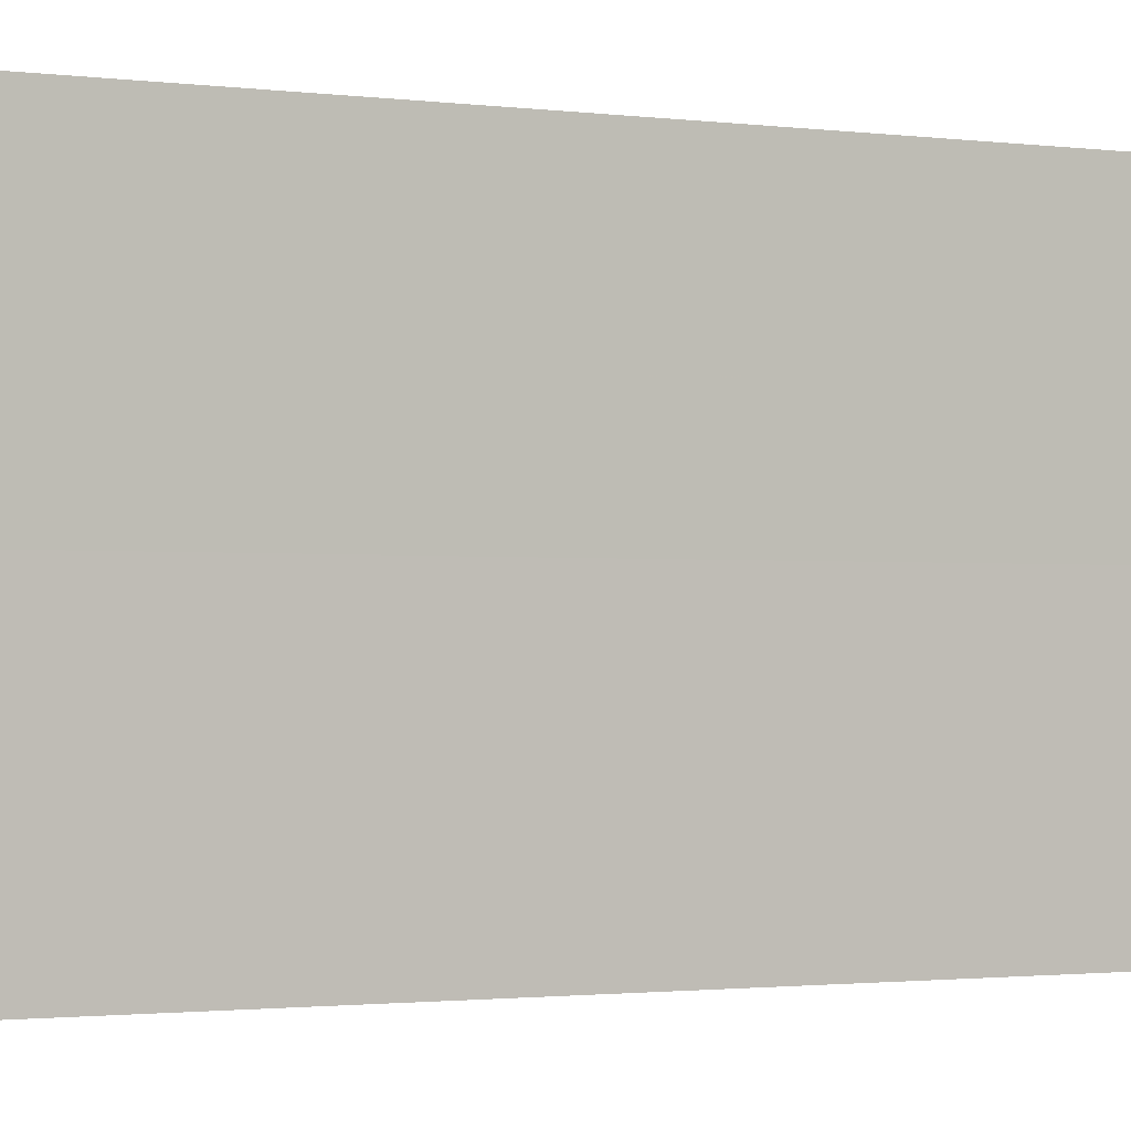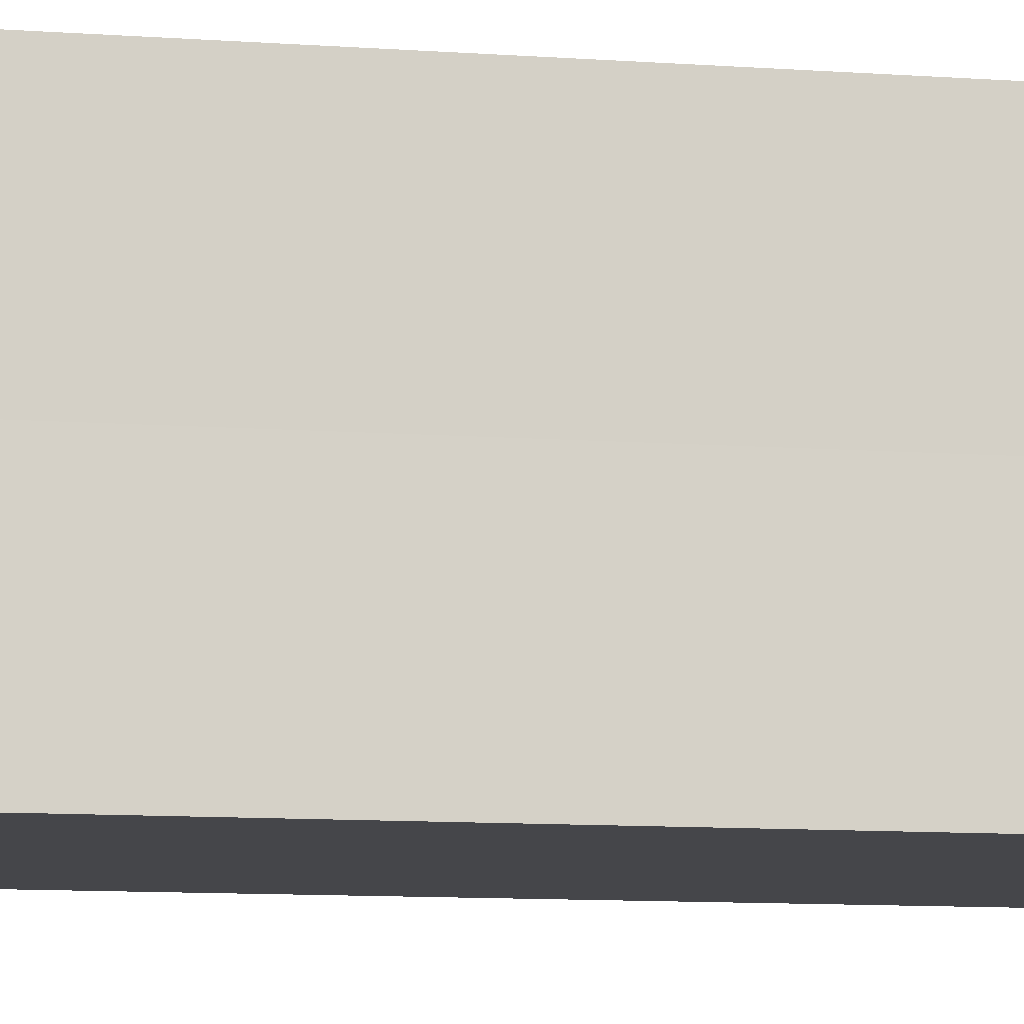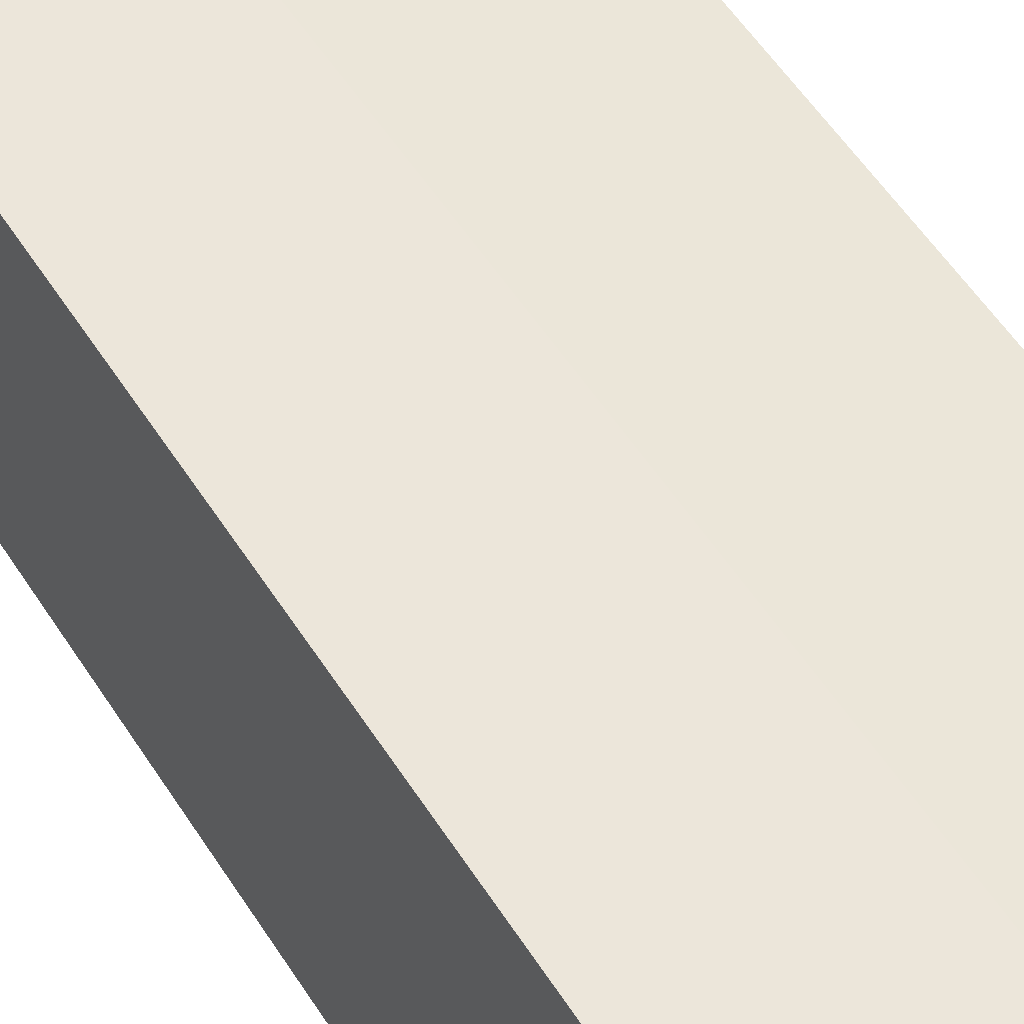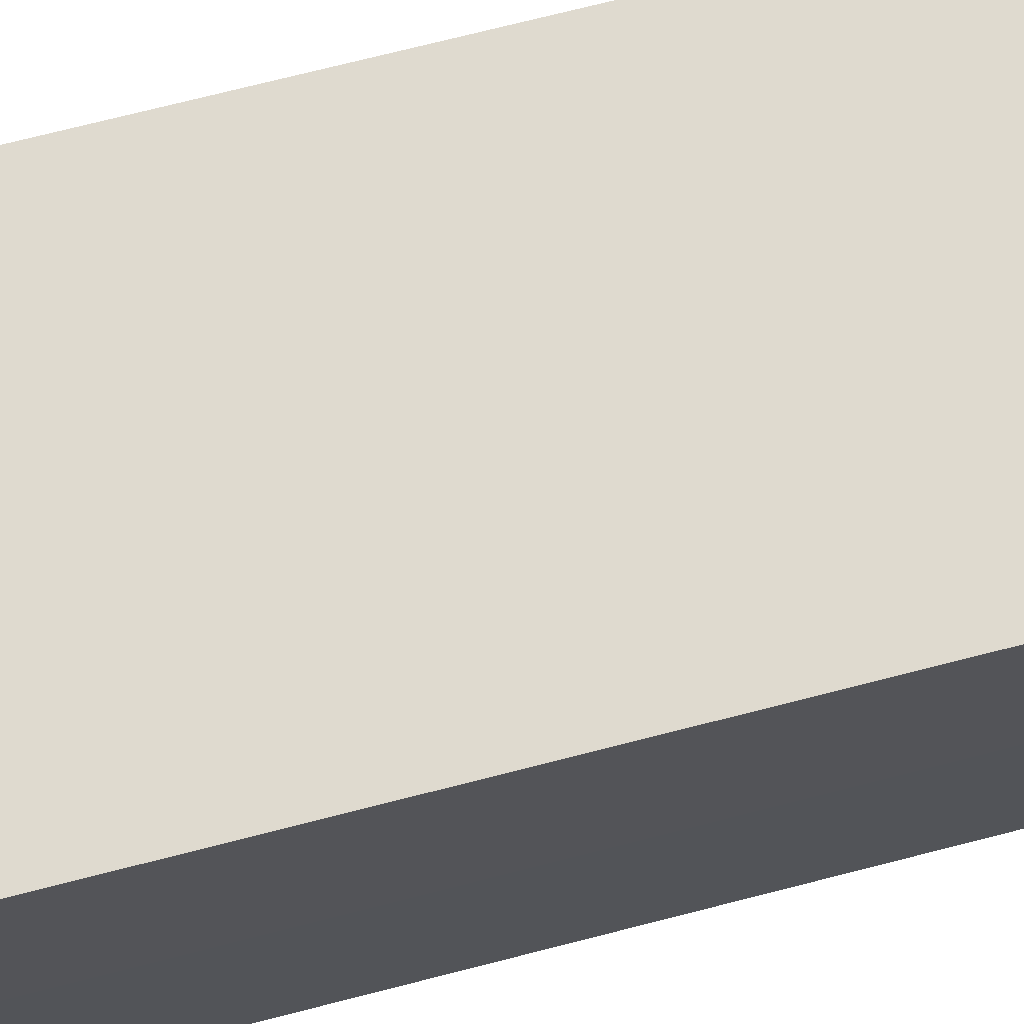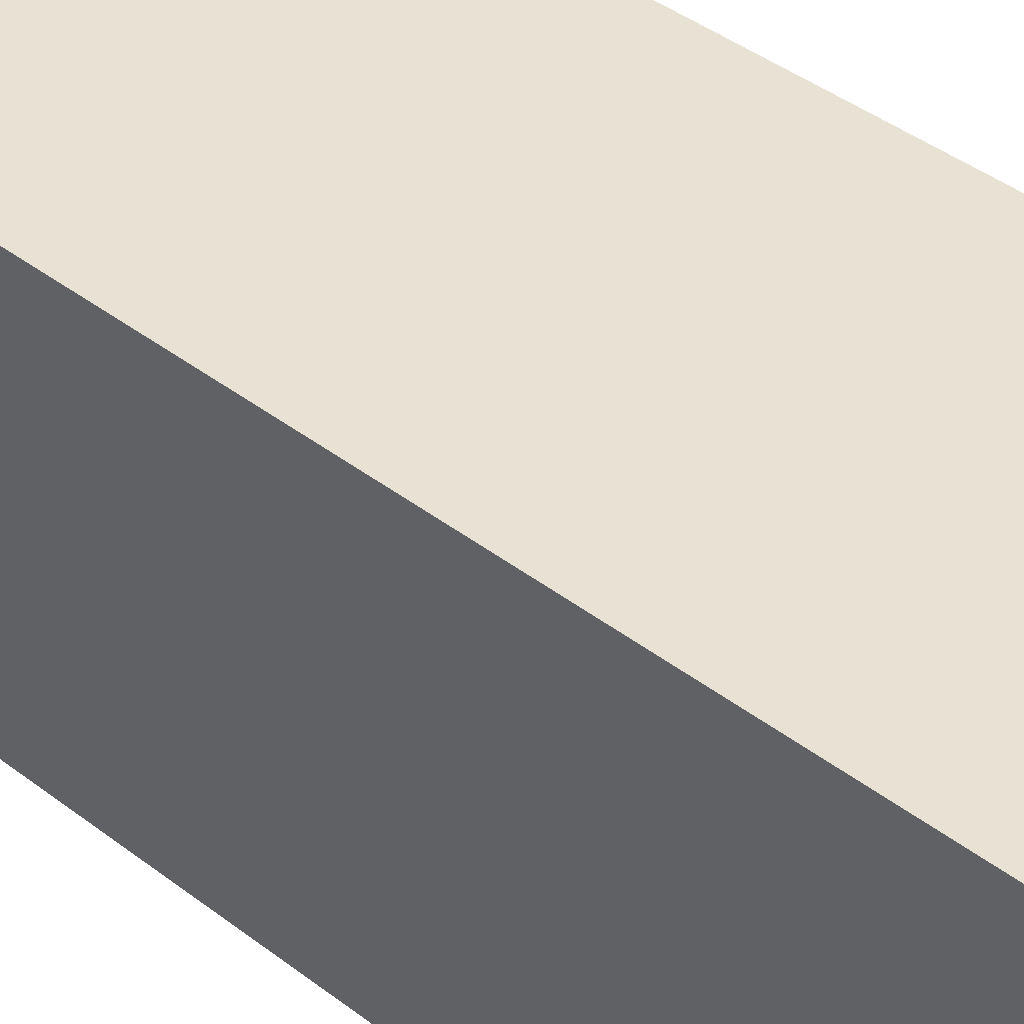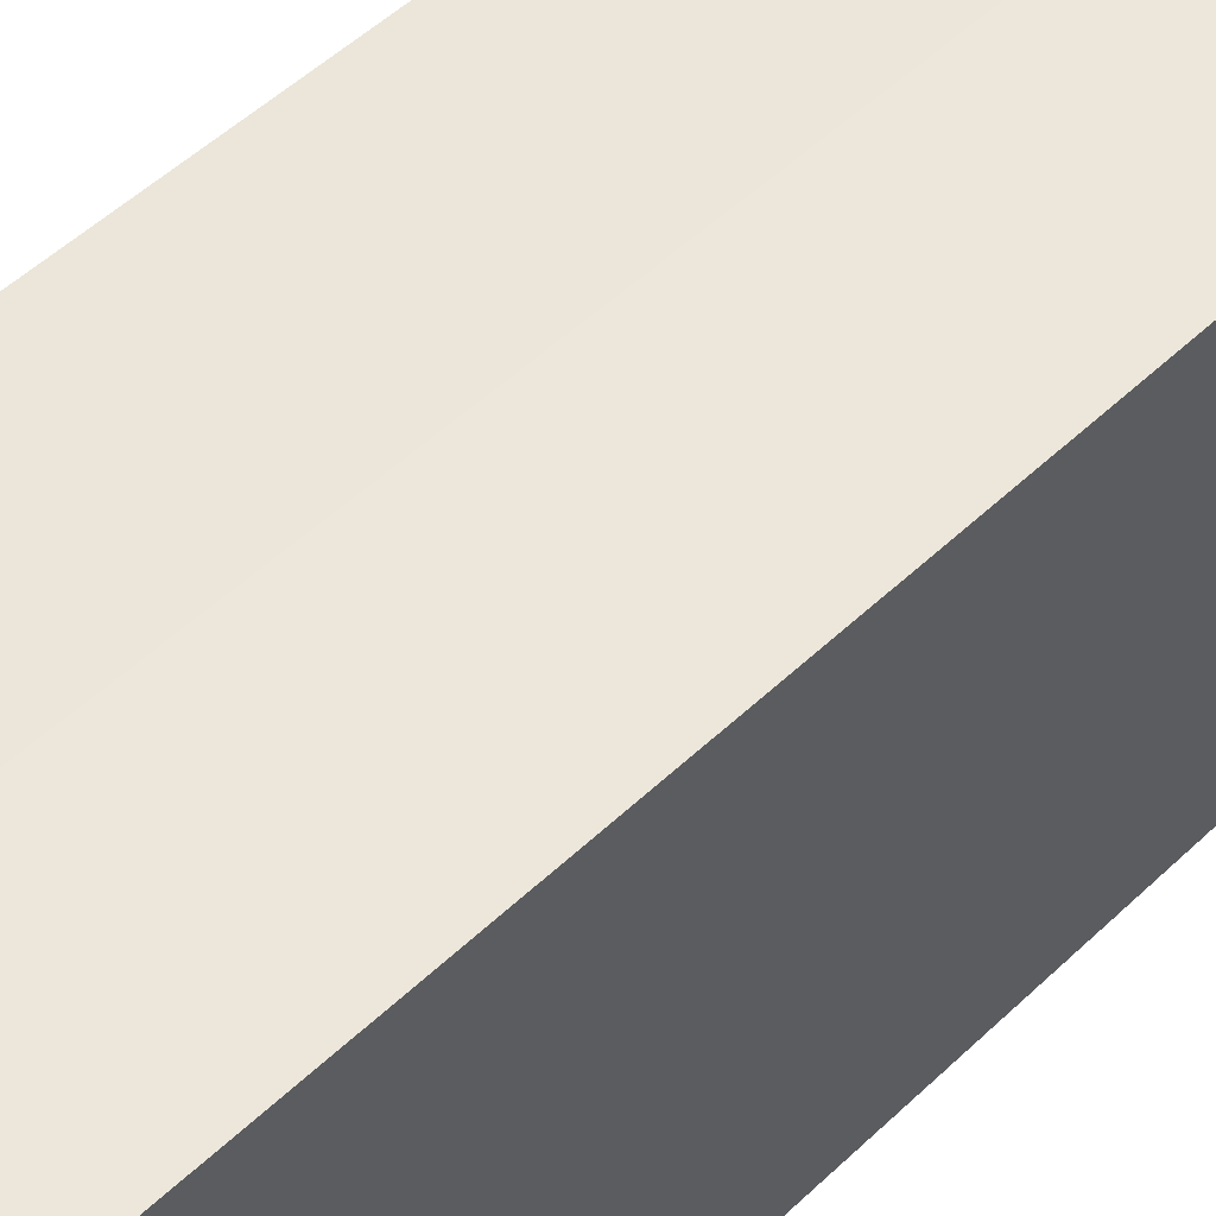
<metadata>
{"format":"obj","ext":"obj","renderer":"f3d","projection":"perspective","resolution":1024,"background":"white","views":[{"elev":-1.2,"azim":-123.5,"up":"+Y"},{"elev":-10.2,"azim":79.7,"up":"+Y"},{"elev":55.5,"azim":-32.1,"up":"+Y"},{"elev":70.9,"azim":75.6,"up":"+Y"},{"elev":40.2,"azim":-46.2,"up":"+Y"},{"elev":48.8,"azim":-136.9,"up":"+Y"}]}
</metadata>
<code>
o 10925
v 2226 1861 12.11
v 2226 1861 12.11
v 2226 1861 12.17
v 2226 1861 12.11
v 2226 1861 12.17
v 2226 1861 12.11
v 2226 1861 12.17
v 2226 1861 12.11
v 2226 1861 12.17
v 2226 1861 12.11
v 2226 1861 12.11
v 2226 1861 12.11
v 2226 1861 12.11
v 2226 1861 12.11
v 2226 1861 12.11
v 2226 1861 12.11
v 2226 1861 12.11
v 2226 1861 12.17
v 2226 1861 12.17
v 2226 1861 12.17
v 2226 1861 12.17
v 2226 1861 12.17
v 2226 1861 12.11
v 2226 1861 12.17
v 2226 1861 12.11
v 2226 1861 12.11
v 2226 1861 12.11
v 2226 1861 12.11
v 2226 1861 12.17
v 2226 1861 12.11
v 2226 1861 12.11
v 2226 1861 12.11
v 2226 1861 12.17
v 2226 1861 12.11
v 2226 1861 12.11
v 2226 1861 12.17
v 2226 1861 12.11
v 2226 1861 12.17
v 2226 1861 12.11
v 2226 1861 12.17
v 2226 1861 12.17
v 2226 1861 12.17
v 2226 1861 12.17
v 2226 1861 12.17
v 2226 1861 12.17
v 2226 1861 12.17
v 2226 1861 12.17
v 2226 1861 12.17
v 2226 1861 12.17
v 2226 1861 12.17
f 1 2 3
f 4 1 5
f 5 6 7
f 7 8 9
f 10 8 11
f 10 12 8
f 10 11 13
f 10 14 12
f 10 13 15
f 10 16 14
f 10 15 17
f 10 17 16
f 18 14 19
f 20 13 21
f 22 23 18
f 24 25 20
f 26 27 22
f 27 28 29
f 30 31 24
f 31 32 33
f 34 35 36
f 35 37 38
f 36 39 40
f 40 17 41
f 42 43 44
f 42 45 43
f 42 44 46
f 42 47 45
f 42 46 48
f 42 49 47
f 42 48 50
f 42 50 49

</code>
